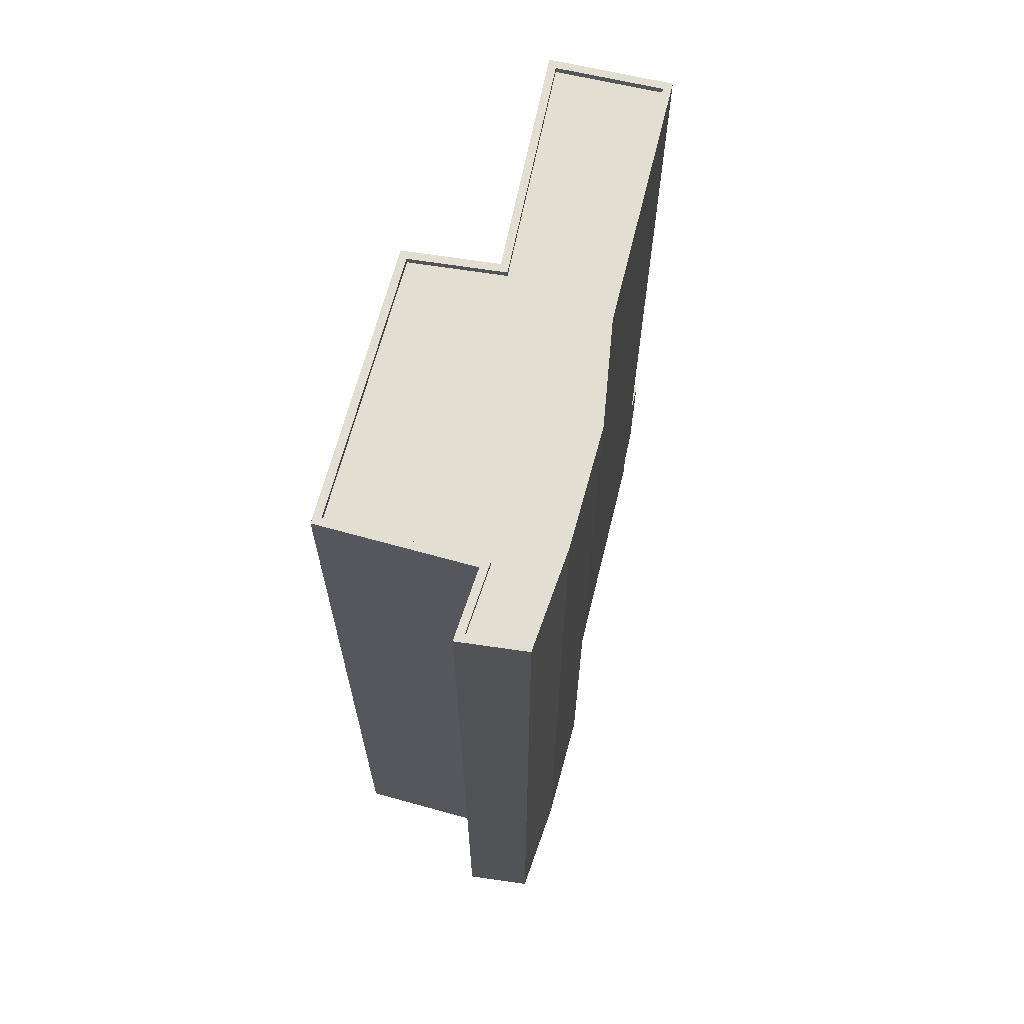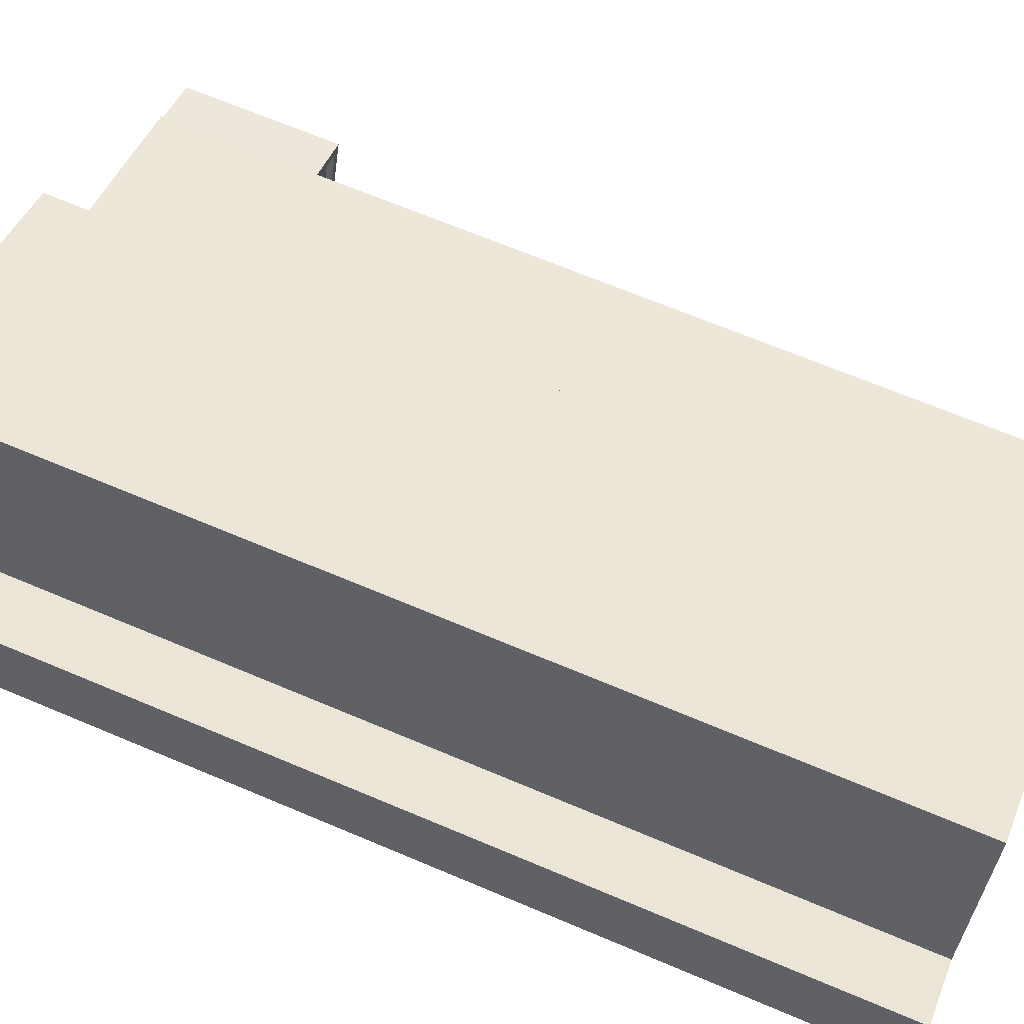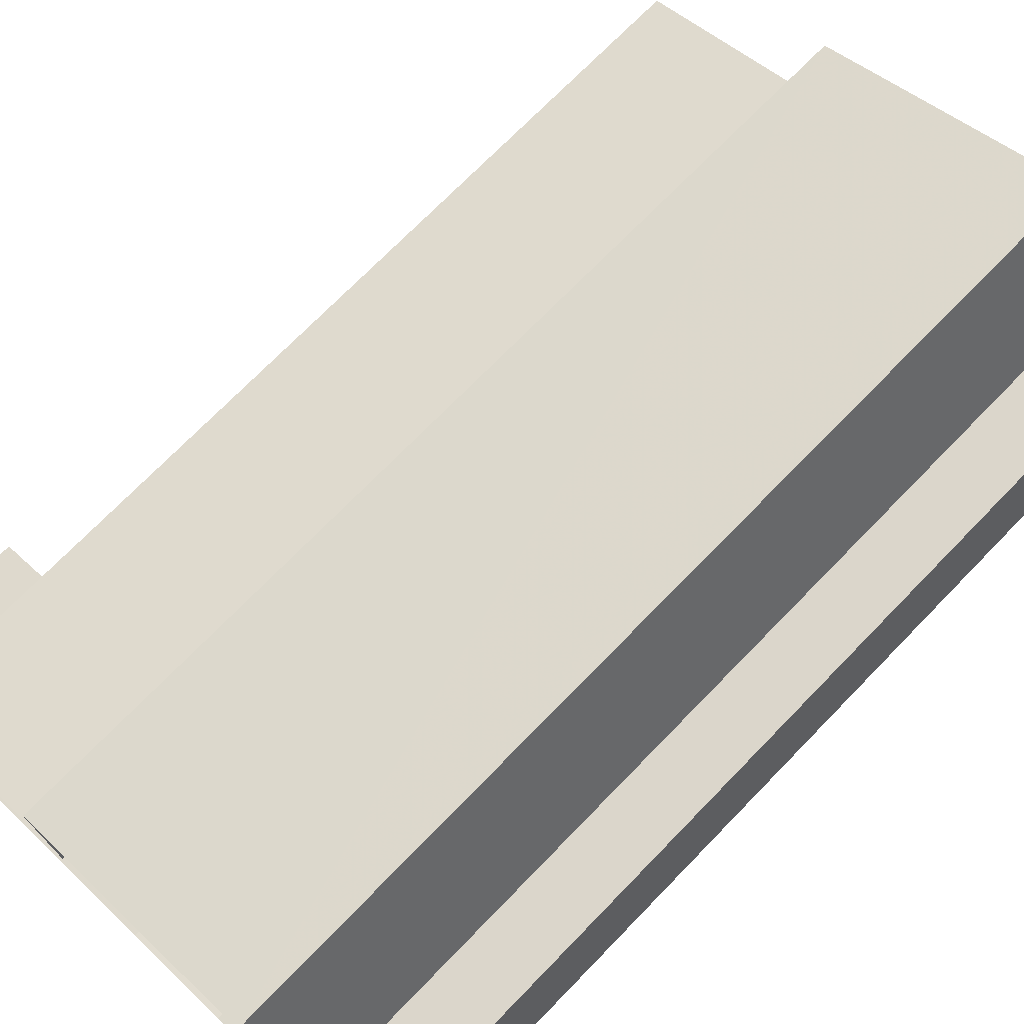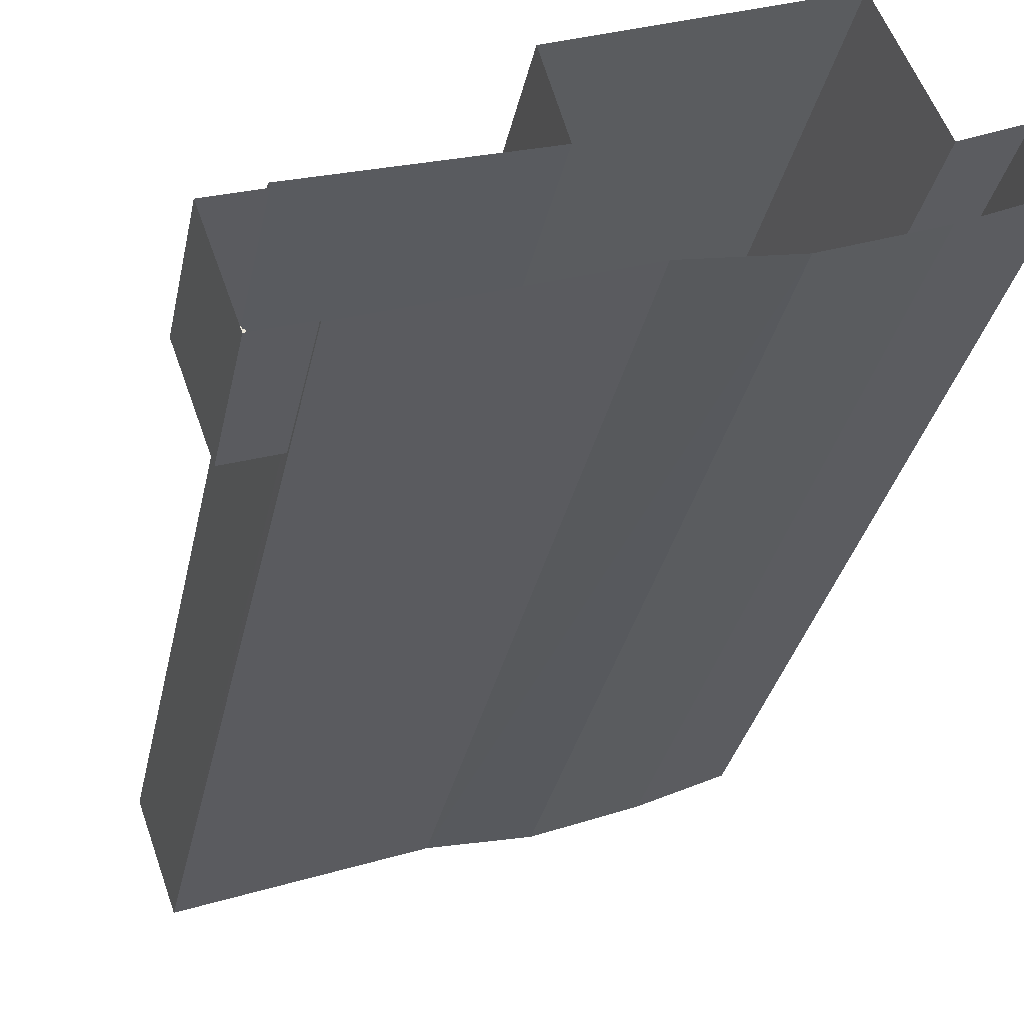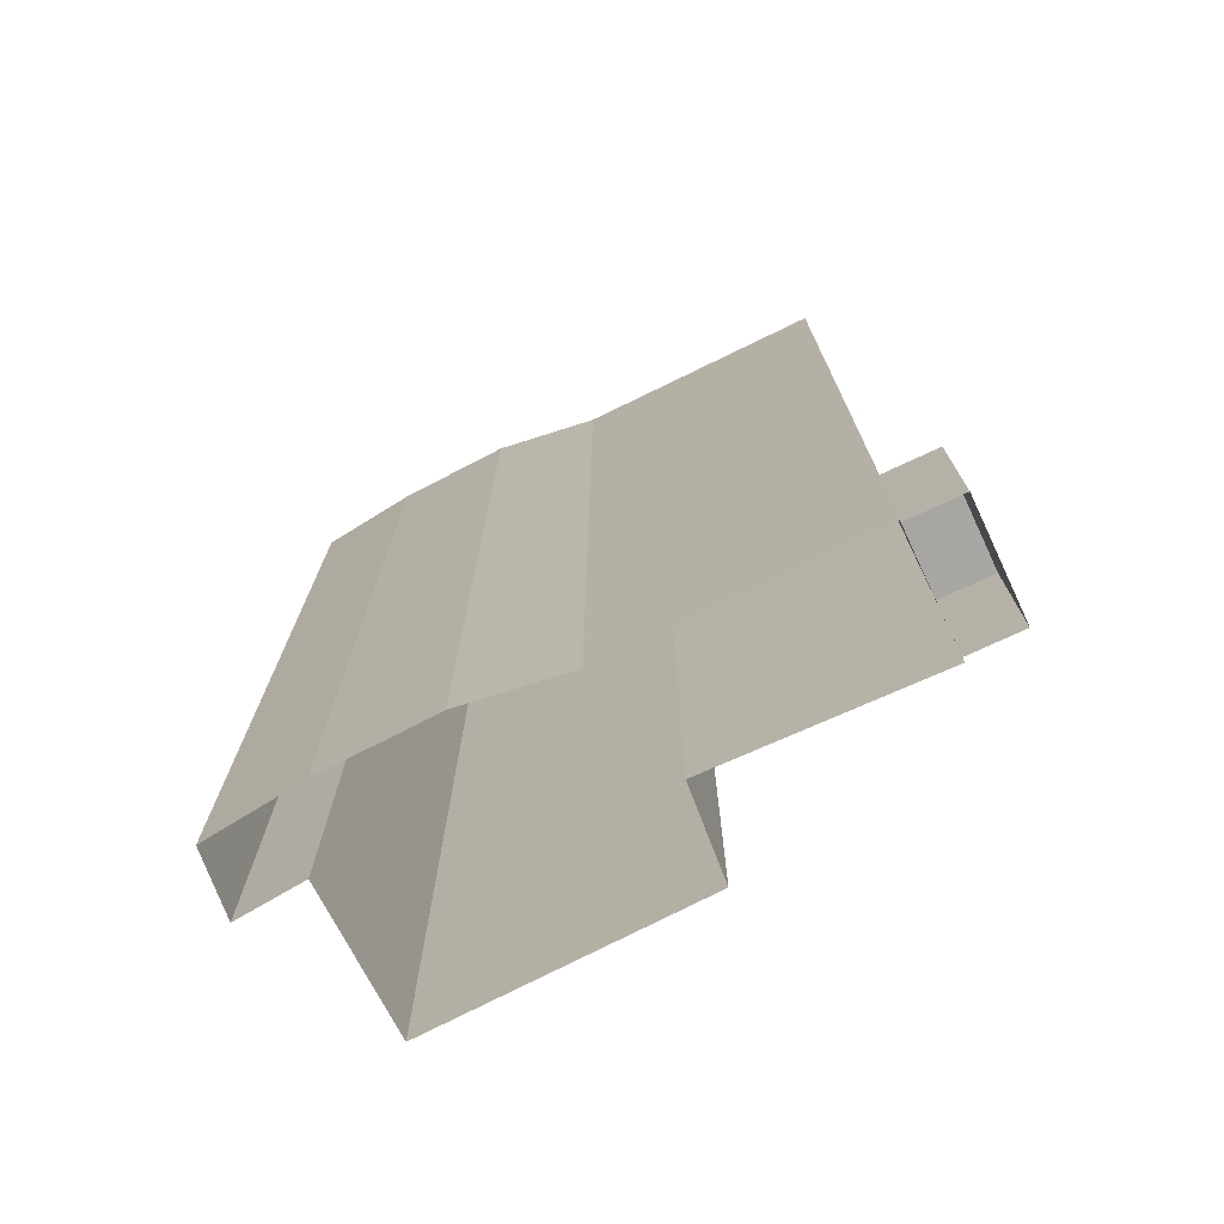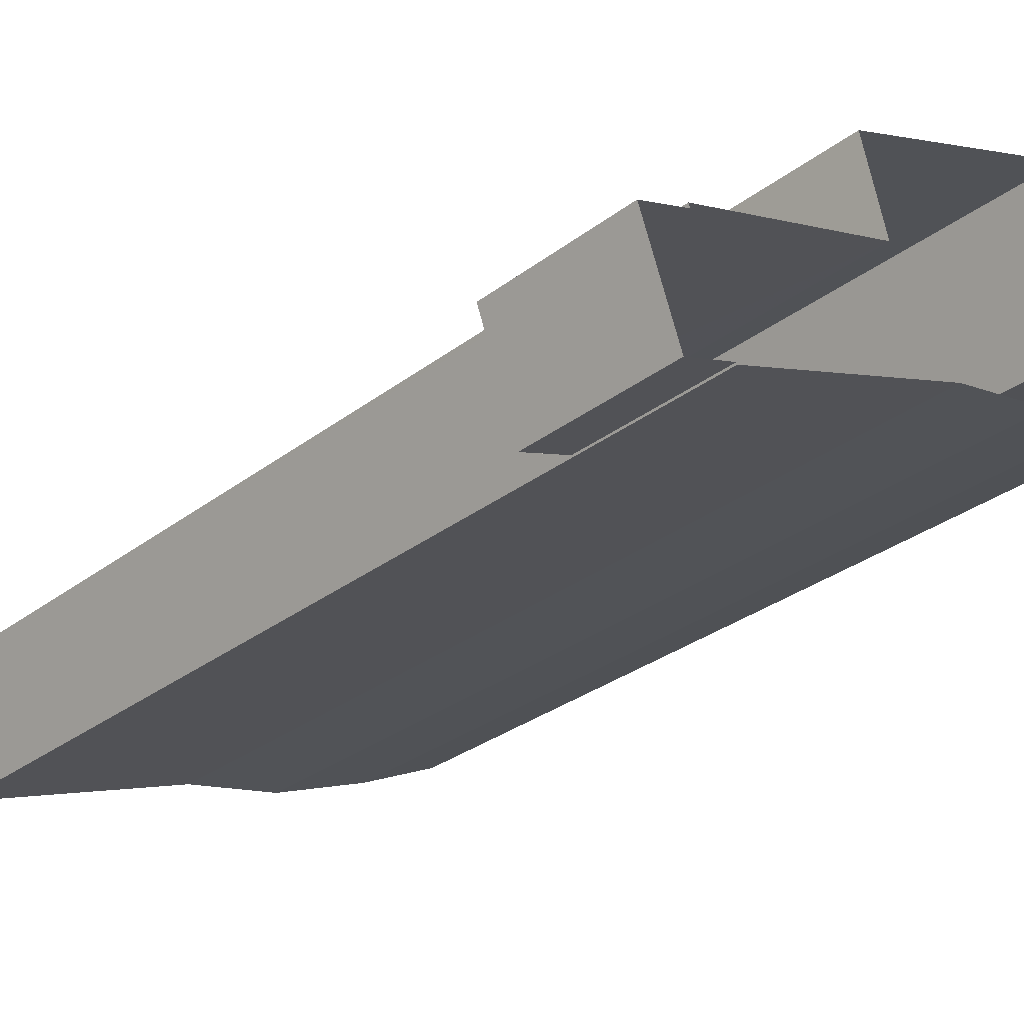
<metadata>
{"format":"obj","ext":"obj","renderer":"f3d","projection":"perspective","resolution":1024,"background":"white","views":[{"elev":68.1,"azim":-97.0,"up":"+Z"},{"elev":67.3,"azim":-67.0,"up":"+Y"},{"elev":72.2,"azim":-135.8,"up":"+Y"},{"elev":-33.1,"azim":168.2,"up":"+Y"},{"elev":-74.4,"azim":5.2,"up":"+Z"},{"elev":-30.4,"azim":137.7,"up":"+Y"}]}
</metadata>
<code>
v -7869 -3.719e+04 13.72
v -7867 -3.719e+04 13.97
v -7867 -3.719e+04 13.72
v -7869 -3.719e+04 13.97
v -7867 -3.719e+04 13.72
v -7866 -3.719e+04 13.72
v -7866 -3.719e+04 13.97
v -7867 -3.719e+04 13.97
v -7867 -3.719e+04 7.831
v -7865 -3.719e+04 13.97
v -7865 -3.719e+04 7.83
v -7867 -3.719e+04 13.97
v -7867 -3.719e+04 13.97
v -7867 -3.719e+04 7.83
v -7869 -3.719e+04 7.831
v -7869 -3.719e+04 13.97
v -7869 -3.719e+04 7.831
v -7869 -3.719e+04 44.25
v -7867 -3.719e+04 44.25
v -7867 -3.719e+04 7.831
v -7878 -3.719e+04 44.26
v -7878 -3.719e+04 7.836
v -7882 -3.718e+04 7.838
v -7882 -3.718e+04 44.26
v -7886 -3.718e+04 7.84
v -7886 -3.718e+04 44.26
v -7890 -3.718e+04 7.842
v -7890 -3.718e+04 44.27
v -7889 -3.718e+04 7.842
v -7889 -3.718e+04 44.27
v -7887 -3.718e+04 44.26
v -7887 -3.718e+04 7.841
v -7884 -3.717e+04 44.26
v -7884 -3.717e+04 7.841
v -7874 -3.718e+04 44.26
v -7874 -3.718e+04 7.835
v -7875 -3.718e+04 44.26
v -7875 -3.718e+04 7.835
v -7869 -3.719e+04 44.25
v -7868 -3.719e+04 44
v -7869 -3.719e+04 44
v -7868 -3.719e+04 44.25
v -7878 -3.719e+04 44.01
v -7878 -3.719e+04 44.26
v -7882 -3.718e+04 44.01
v -7882 -3.718e+04 44.26
v -7886 -3.718e+04 44.01
v -7886 -3.718e+04 44.26
v -7889 -3.718e+04 44.02
v -7889 -3.718e+04 44.27
v -7889 -3.718e+04 44.27
v -7889 -3.718e+04 44.02
v -7887 -3.718e+04 44.26
v -7887 -3.718e+04 44.01
v -7884 -3.718e+04 44.01
v -7884 -3.718e+04 44.26
v -7875 -3.718e+04 44.26
v -7875 -3.718e+04 44.01
v -7876 -3.718e+04 44.26
v -7876 -3.718e+04 44.01
f 38 34 36
f 23 32 34
f 27 29 32
f 14 9 11
f 32 25 27
f 20 9 38
f 23 25 32
f 15 9 14
f 22 15 17
f 23 38 22
f 23 34 38
f 38 9 15
f 22 38 15
f 1 2 3
f 1 4 2
f 5 6 7
f 8 5 7
f 2 6 3
f 2 7 6
f 9 10 11
f 9 12 10
f 13 14 11
f 10 13 11
f 15 14 13
f 16 15 13
f 15 16 17
f 16 18 17
f 18 8 19
f 20 12 9
f 19 12 20
f 4 1 5
f 4 18 16
f 8 4 5
f 8 12 19
f 18 4 8
f 18 21 22
f 17 18 22
f 21 23 22
f 21 24 23
f 24 25 23
f 24 26 25
f 26 27 25
f 26 28 27
f 28 29 27
f 28 30 29
f 31 32 29
f 30 31 29
f 33 34 32
f 31 33 32
f 35 36 34
f 33 35 34
f 37 38 36
f 35 37 36
f 38 19 20
f 38 37 19
f 39 40 41
f 39 42 40
f 39 41 43
f 44 39 43
f 44 43 45
f 46 44 45
f 46 45 47
f 48 46 47
f 48 47 49
f 50 48 49
f 51 49 52
f 51 50 49
f 53 52 54
f 53 51 52
f 53 54 55
f 56 53 55
f 57 55 58
f 57 56 55
f 59 58 60
f 59 57 58
f 42 60 40
f 42 59 60
f 5 3 6
f 5 1 3
f 16 2 4
f 7 12 8
f 7 10 12
f 13 2 16
f 10 2 13
f 10 7 2
f 19 42 18
f 21 46 24
f 18 39 21
f 24 46 26
f 26 46 48
f 21 44 46
f 39 44 21
f 42 39 18
f 45 43 60
f 43 41 60
f 54 47 45
f 41 40 60
f 49 47 54
f 49 54 52
f 55 60 58
f 54 45 55
f 55 45 60
f 33 31 56
f 56 31 53
f 26 48 50
f 31 30 51
f 51 30 28
f 26 50 28
f 50 51 28
f 51 53 31
f 33 56 35
f 35 57 37
f 37 57 59
f 56 57 35
f 42 19 37
f 59 42 37

</code>
